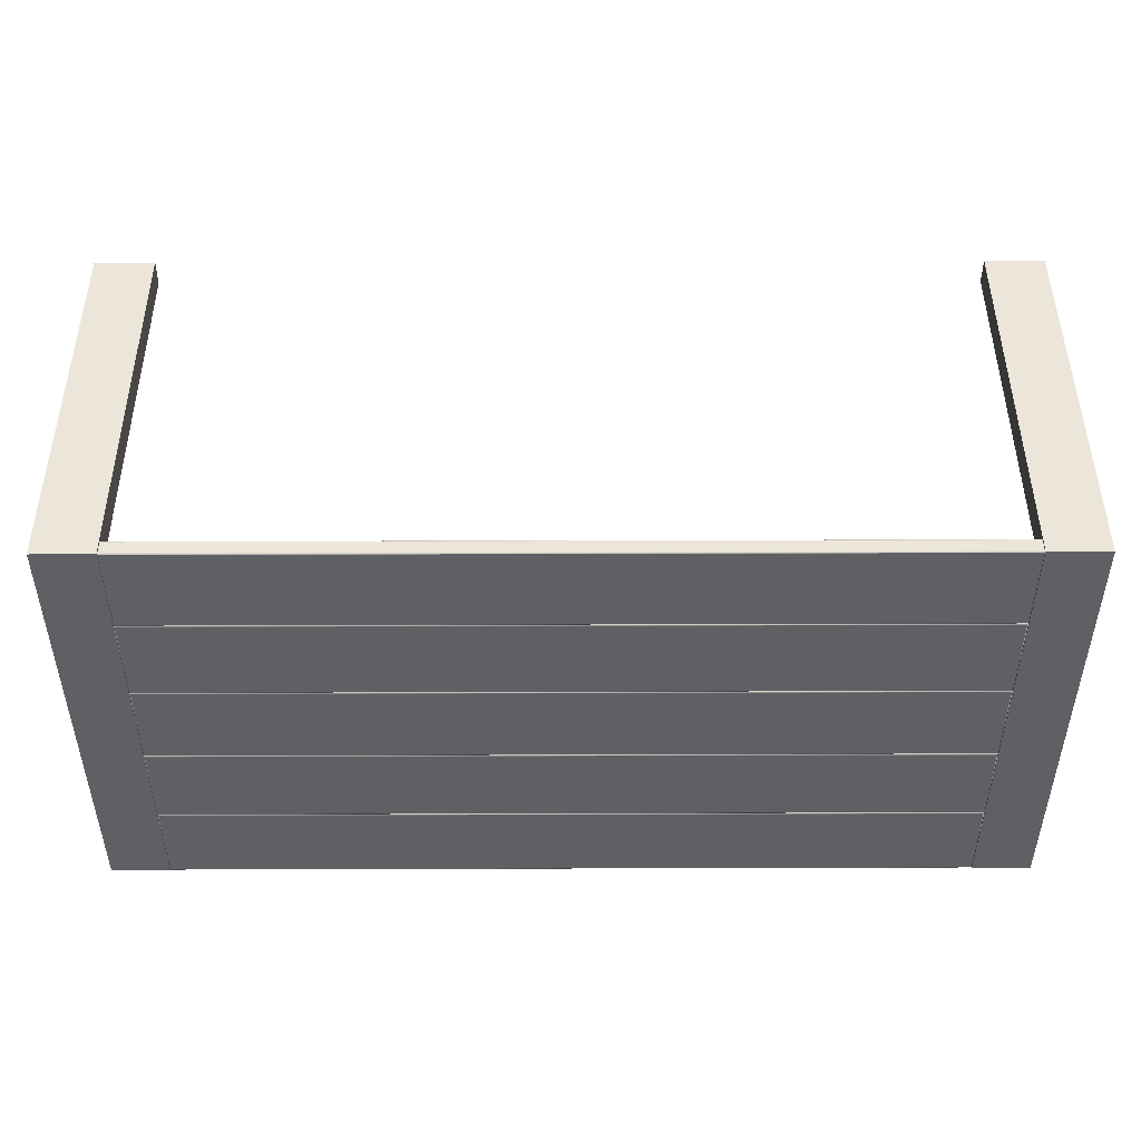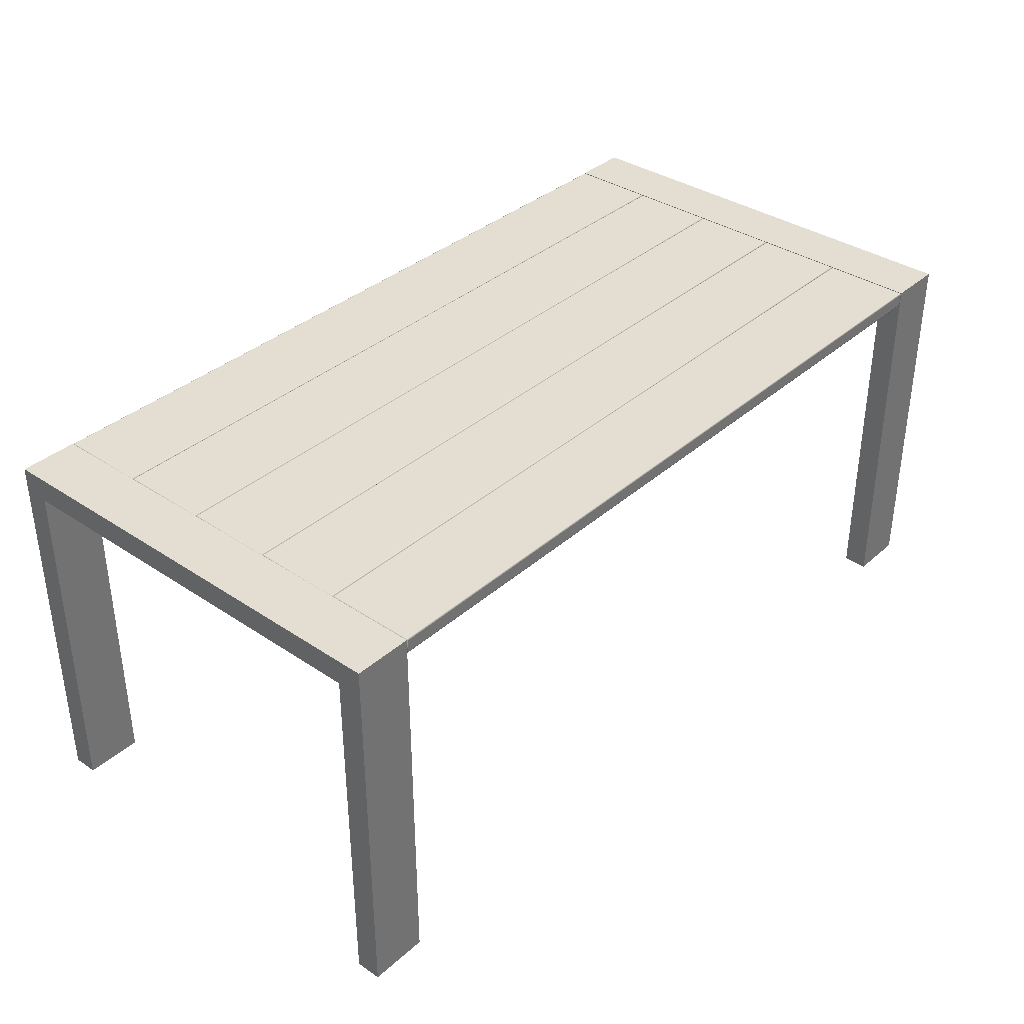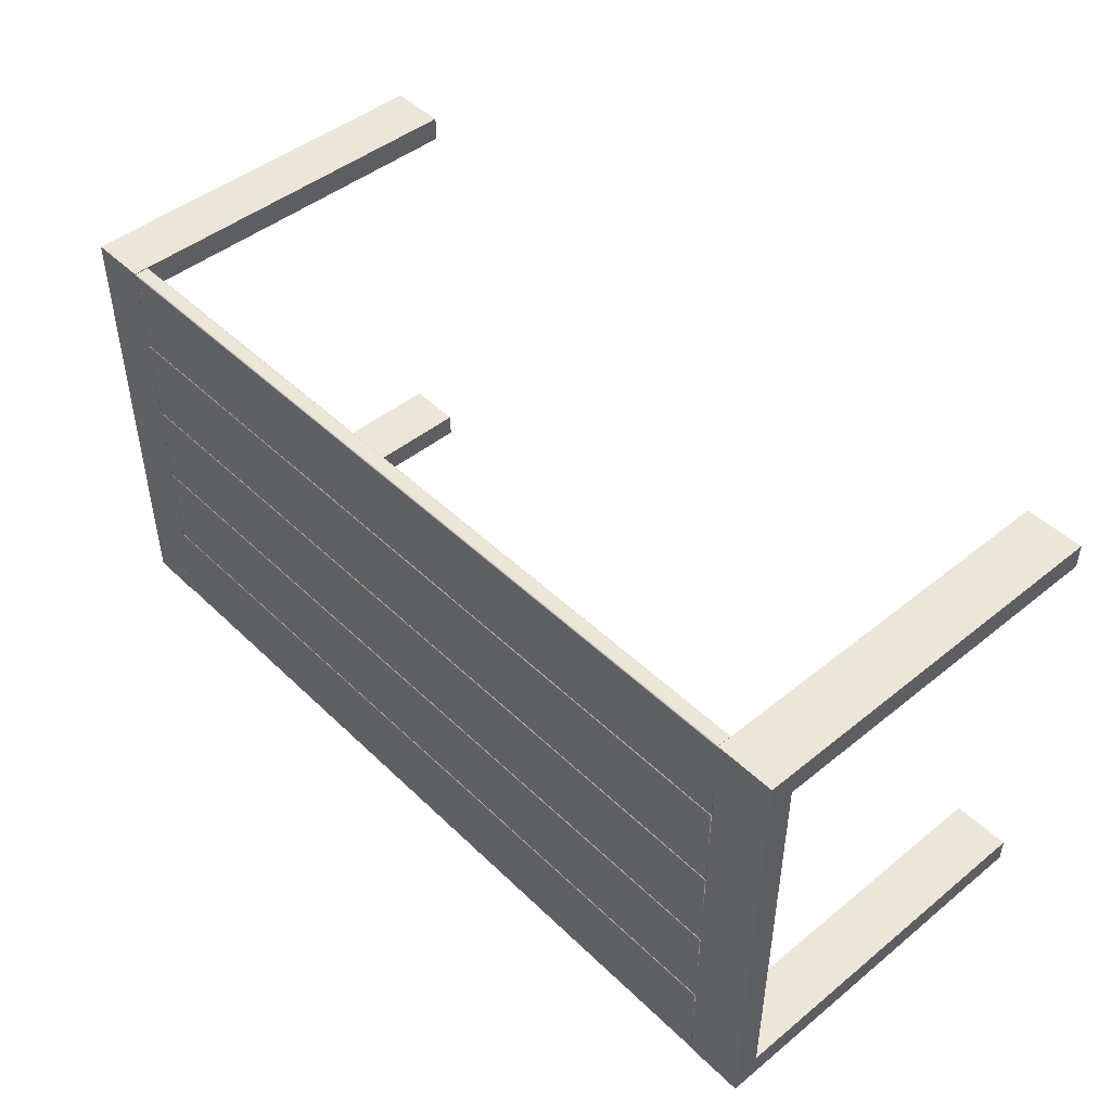
<metadata>
{"format":"obj","ext":"obj","renderer":"f3d","projection":"perspective","resolution":1024,"background":"white","views":[{"elev":47.0,"azim":179.8,"up":"+Z"},{"elev":36.2,"azim":-48.8,"up":"+Y"},{"elev":46.5,"azim":-132.6,"up":"+Z"}]}
</metadata>
<code>
v -0.3638 0.03534 0.04215
v 0.3638 0.03534 0.1235
v 0.3638 0.03534 0.04215
v -0.3638 0.03534 0.1235
v 0.3646 0.035 0.1243
v -0.3646 0.035 0.04132
v -0.3646 0.035 0.1243
v 0.3646 0.035 0.04132
v 0.3649 0.03418 0.1235
v -0.3638 0.03418 0.04098
v -0.3649 0.03418 0.04215
v -0.3638 0.03418 0.1247
v 0.3649 0.03418 0.04215
v 0.3649 0.02255 0.1235
v 0.3638 0.03418 0.04098
v -0.3638 0.02255 0.04098
v -0.3649 0.03418 0.1235
v -0.3649 0.02255 0.04215
v 0.3638 0.03418 0.1247
v -0.3638 0.02255 0.1247
v 0.3649 0.02255 0.04215
v 0.3646 0.02173 0.1243
v 0.3638 0.02255 0.04098
v -0.3646 0.02173 0.04132
v -0.3649 0.02255 0.1235
v 0.3638 0.02255 0.1247
v -0.3646 0.02173 0.1243
v 0.3646 0.02173 0.04132
v -0.3638 0.02139 0.04215
v -0.3638 0.02139 0.1235
v 0.3638 0.02139 0.04215
v 0.3638 0.02139 0.1235
v 0.3649 -0.318 -0.21
v 0.4184 -0.318 -0.1868
v 0.3649 -0.318 -0.1868
v 0.4184 -0.318 -0.21
v 0.3649 0.0121 -0.1868
v 0.4184 0.03534 -0.21
v 0.4184 0.0121 -0.1868
v 0.3649 0.03534 -0.21
v 0.3646 0.035 -0.04235
v 0.3638 0.02255 -0.04269
v 0.3638 0.03418 -0.04269
v 0.3646 0.02173 -0.04235
v -0.3638 0.03418 -0.04269
v 0.3649 0.02255 -0.04153
v -0.3638 0.02255 -0.04269
v -0.3646 0.035 -0.04235
v 0.3649 0.03418 -0.04153
v 0.3646 0.02173 0.04064
v -0.3646 0.02173 -0.04235
v 0.3638 0.03534 -0.04153
v 0.3649 0.03418 0.03982
v 0.3649 0.02255 0.03982
v 0.3638 0.02139 -0.04153
v -0.3638 0.02139 -0.04153
v -0.3638 0.03534 -0.04153
v 0.3646 0.035 0.04064
v 0.3638 0.02139 0.03982
v -0.3646 0.02173 0.04064
v -0.3649 0.02255 -0.04153
v -0.3646 0.035 0.04064
v 0.3638 0.03534 0.03982
v 0.3638 0.03418 0.04098
v -0.3638 0.02139 0.03982
v -0.3649 0.02255 0.03982
v -0.3649 0.03418 -0.04153
v -0.3638 0.03534 0.03982
v 0.3638 0.02255 0.04098
v -0.3638 0.03418 0.04098
v -0.3649 0.03418 0.03982
v -0.3638 0.02255 0.04098
v -0.3638 0.02139 0.1258
v -0.3646 0.02173 0.208
v -0.3646 0.02173 0.125
v -0.3638 0.02139 0.2072
v -0.3649 0.02255 0.2072
v 0.3646 0.02173 0.125
v 0.3638 0.02139 0.2072
v -0.3649 0.02255 0.1258
v -0.3646 0.035 0.208
v 0.3638 0.02139 0.1258
v -0.3638 0.02255 0.1247
v -0.3649 0.03418 0.2072
v -0.3646 0.035 0.125
v 0.3646 0.02173 0.208
v 0.3638 0.02255 0.1247
v -0.3649 0.03418 0.1258
v 0.3649 0.02255 0.1258
v -0.3638 0.03418 0.1247
v 0.3646 0.035 0.125
v 0.3649 0.02255 0.2072
v 0.3638 0.03418 0.1247
v -0.3638 0.03534 0.1258
v 0.3649 0.03418 0.1258
v 0.3646 0.035 0.208
v 0.3638 0.03534 0.1258
v -0.3638 0.03534 0.2072
v 0.3649 0.03418 0.2072
v 0.3638 0.03534 0.2072
v -0.3638 0.02255 0.2083
v 0.3638 0.02255 0.2083
v -0.3638 0.03418 0.2083
v 0.3638 0.03418 0.2083
v 0.3638 0.03534 -0.1275
v -0.3638 0.03534 -0.2089
v -0.3638 0.03534 -0.1275
v 0.3638 0.03534 -0.2089
v -0.3646 0.035 -0.2097
v 0.3646 0.035 -0.1267
v 0.3646 0.035 -0.2097
v -0.3646 0.035 -0.1267
v -0.3649 0.03418 -0.2089
v 0.3638 0.03418 -0.1264
v 0.3649 0.03418 -0.1275
v 0.3638 0.03418 -0.21
v -0.3649 0.03418 -0.1275
v -0.3649 0.02255 -0.2089
v -0.3638 0.03418 -0.1264
v 0.3638 0.02255 -0.1264
v 0.3649 0.03418 -0.2089
v 0.3649 0.02255 -0.1275
v -0.3638 0.03418 -0.21
v 0.3638 0.02255 -0.21
v -0.3649 0.02255 -0.1275
v -0.3646 0.02173 -0.2097
v -0.3638 0.02255 -0.1264
v 0.3646 0.02173 -0.1267
v 0.3649 0.02255 -0.2089
v -0.3638 0.02255 -0.21
v 0.3646 0.02173 -0.2097
v -0.3646 0.02173 -0.1267
v 0.3638 0.02139 -0.1275
v 0.3638 0.02139 -0.2089
v -0.3638 0.02139 -0.1275
v -0.3638 0.02139 -0.2089
v 0.4184 0.03534 -0.21
v 0.3649 0.03534 -0.21
v 0.4184 0.03534 0.2083
v 0.3649 0.03534 0.2083
v 0.4184 0.0121 0.1851
v 0.3649 0.0121 0.1851
v 0.3649 -0.318 0.1851
v 0.4184 -0.318 0.2083
v 0.3649 -0.318 0.2083
v 0.4184 -0.318 0.1851
v 0.4184 0.03534 0.2083
v 0.3649 0.03534 0.2083
v -0.3649 -0.318 0.2083
v -0.4184 -0.318 0.1851
v -0.3649 -0.318 0.1851
v -0.4184 -0.318 0.2083
v -0.3649 0.0121 0.1851
v -0.4184 0.03534 0.2083
v -0.4184 0.0121 0.1851
v -0.3649 0.03534 0.2083
v -0.3649 -0.318 -0.1868
v -0.4184 -0.318 -0.21
v -0.3649 -0.318 -0.21
v -0.4184 -0.318 -0.1868
v -0.4184 0.03534 -0.21
v -0.3649 0.03534 -0.21
v -0.4184 0.0121 -0.1868
v -0.3649 0.0121 -0.1868
v -0.4184 0.03534 0.2083
v -0.3649 0.03534 -0.21
v -0.4184 0.03534 -0.21
v -0.3649 0.03534 0.2083
v -0.3646 0.02173 -0.04303
v -0.3646 0.02173 -0.126
v -0.3638 0.02139 -0.04385
v -0.3649 0.02255 -0.1252
v -0.3638 0.02139 -0.1252
v 0.3646 0.02173 -0.04303
v -0.3649 0.02255 -0.04385
v -0.3646 0.035 -0.126
v 0.3638 0.02139 -0.1252
v 0.3638 0.02139 -0.04385
v -0.3649 0.03418 -0.1252
v -0.3646 0.035 -0.04303
v 0.3646 0.02173 -0.126
v -0.3649 0.03418 -0.04385
v 0.3649 0.02255 -0.04385
v 0.3646 0.035 -0.04303
v 0.3649 0.02255 -0.1252
v -0.3638 0.03534 -0.04385
v 0.3649 0.03418 -0.04385
v 0.3646 0.035 -0.126
v 0.3638 0.03534 -0.04385
v -0.3638 0.03534 -0.1252
v 0.3649 0.03418 -0.1252
v 0.3638 0.03534 -0.1252
v -0.3638 0.02255 -0.1264
v -0.3638 0.03418 -0.1264
v 0.3638 0.02255 -0.1264
v 0.3638 0.03418 -0.1264
g mesh1_mesh1-geometry
f 1 2 3
f 2 1 4
f 5 3 2
f 3 6 1
f 1 7 4
f 4 5 2
f 3 5 8
f 6 3 8
f 7 1 6
f 5 4 7
f 9 8 5
f 8 10 6
f 11 7 6
f 12 5 7
f 8 9 13
f 5 14 9
f 10 8 15
f 16 6 10
f 7 11 17
f 6 18 11
f 5 12 19
f 7 20 12
f 14 13 9
f 21 8 13
f 14 5 22
f 8 23 15
f 23 10 15
f 6 16 24
f 10 23 16
f 18 17 11
f 25 7 17
f 18 6 24
f 12 26 19
f 19 22 5
f 20 7 27
f 26 12 20
f 13 14 21
f 8 21 28
f 22 21 14
f 23 8 28
f 16 28 24
f 28 16 23
f 17 18 25
f 7 25 27
f 24 25 18
f 22 19 26
f 22 20 27
f 20 22 26
f 21 22 28
f 28 29 24
f 25 24 27
f 30 22 27
f 22 31 28
f 29 28 31
f 29 27 24
f 22 30 32
f 27 29 30
f 31 22 32
f 32 29 31
f 29 32 30
g mesh1_mesh1-geometry
f 3 2 1
f 4 1 2
f 2 3 5
f 1 6 3
f 4 7 1
f 2 5 4
f 8 5 3
f 8 3 6
f 6 1 7
f 7 4 5
f 5 8 9
f 6 10 8
f 6 7 11
f 7 5 12
f 13 9 8
f 9 14 5
f 15 8 10
f 10 6 16
f 17 11 7
f 11 18 6
f 19 12 5
f 12 20 7
f 9 13 14
f 13 8 21
f 22 5 14
f 15 23 8
f 15 10 23
f 24 16 6
f 16 23 10
f 11 17 18
f 17 7 25
f 24 6 18
f 19 26 12
f 5 22 19
f 27 7 20
f 20 12 26
f 21 14 13
f 28 21 8
f 14 21 22
f 28 8 23
f 24 28 16
f 23 16 28
f 25 18 17
f 27 25 7
f 18 25 24
f 26 19 22
f 27 20 22
f 26 22 20
f 28 22 21
f 24 29 28
f 27 24 25
f 27 22 30
f 28 31 22
f 31 28 29
f 24 27 29
f 32 30 22
f 30 29 27
f 32 22 31
f 31 29 32
f 30 32 29
g mesh2_mesh2-geometry
f 33 34 35
f 34 33 36
f 34 37 35
f 33 38 36
f 37 34 39
f 38 33 40
f 39 40 37
f 40 39 38
g mesh2_mesh2-geometry
f 35 34 33
f 36 33 34
f 35 37 34
f 35 33 37
f 36 38 33
f 36 34 38
f 39 34 37
f 40 37 33
f 40 33 38
f 39 38 34
f 37 40 39
f 38 39 40
g mesh2_mesh2-geometry
f 37 33 35
f 38 34 36
f 33 37 40
f 34 38 39
g mesh3_mesh3-geometry
f 41 42 43
f 42 41 44
f 42 45 43
f 45 41 43
f 41 46 44
f 44 47 42
f 45 42 47
f 41 45 48
f 46 41 49
f 46 50 44
f 47 44 51
f 47 48 45
f 48 52 41
f 41 53 49
f 49 54 46
f 50 46 54
f 50 55 44
f 44 56 51
f 48 47 51
f 52 48 57
f 52 58 41
f 53 41 58
f 54 49 53
f 54 58 50
f 55 50 59
f 56 44 55
f 56 60 51
f 61 48 51
f 62 57 48
f 58 52 63
f 58 54 53
f 64 50 58
f 50 65 59
f 59 56 55
f 60 56 65
f 66 51 60
f 48 61 67
f 51 66 61
f 57 62 68
f 67 62 48
f 68 58 63
f 50 64 69
f 58 70 64
f 65 50 60
f 56 59 65
f 62 66 60
f 61 71 67
f 71 61 66
f 58 68 62
f 62 67 71
f 70 69 64
f 72 50 69
f 70 58 62
f 50 72 60
f 66 62 71
f 72 62 60
f 69 70 72
f 62 72 70
g mesh3_mesh3-geometry
f 43 42 41
f 44 41 42
f 43 45 42
f 43 41 45
f 44 46 41
f 42 47 44
f 47 42 45
f 48 45 41
f 49 41 46
f 44 50 46
f 51 44 47
f 45 48 47
f 41 52 48
f 49 53 41
f 46 54 49
f 54 46 50
f 44 55 50
f 51 56 44
f 51 47 48
f 57 48 52
f 41 58 52
f 58 41 53
f 53 49 54
f 50 58 54
f 59 50 55
f 55 44 56
f 51 60 56
f 51 48 61
f 48 57 62
f 52 63 57
f 63 52 58
f 53 54 58
f 58 50 64
f 59 65 50
f 55 56 59
f 65 56 60
f 60 51 66
f 67 61 48
f 61 66 51
f 68 62 57
f 48 62 67
f 68 57 63
f 63 58 68
f 69 64 50
f 64 70 58
f 60 50 65
f 65 59 56
f 60 66 62
f 67 71 61
f 66 61 71
f 62 68 58
f 71 67 62
f 64 69 70
f 69 50 72
f 62 58 70
f 60 72 50
f 71 62 66
f 60 62 72
f 72 70 69
f 70 72 62
g mesh3_mesh3-geometry
f 57 63 52
f 63 57 68
g mesh4_mesh4-geometry
f 73 74 75
f 74 73 76
f 77 75 74
f 78 73 75
f 73 79 76
f 75 77 80
f 81 77 74
f 73 78 82
f 83 78 75
f 79 73 82
f 84 80 77
f 80 85 75
f 77 81 84
f 86 82 78
f 78 83 87
f 85 83 75
f 82 86 79
f 80 84 88
f 85 80 88
f 81 88 84
f 89 86 78
f 90 87 83
f 87 91 78
f 83 85 90
f 88 81 85
f 86 89 92
f 91 89 78
f 87 90 93
f 91 87 93
f 91 90 85
f 81 94 85
f 95 92 89
f 92 96 86
f 89 91 95
f 90 91 93
f 85 97 91
f 94 81 98
f 97 85 94
f 92 95 99
f 96 92 99
f 91 99 95
f 97 96 91
f 96 97 100
f 99 91 96
g mesh4_mesh4-geometry
f 75 74 73
f 76 73 74
f 74 75 77
f 75 73 78
f 76 79 73
f 74 86 76
f 80 77 75
f 74 77 81
f 82 78 73
f 75 78 83
f 82 73 79
f 79 76 86
f 74 101 86
f 77 80 84
f 75 85 80
f 84 81 77
f 74 81 101
f 78 82 86
f 87 83 78
f 75 83 85
f 79 86 82
f 102 86 101
f 88 84 80
f 88 80 85
f 84 88 81
f 103 101 81
f 78 86 89
f 83 87 90
f 78 91 87
f 90 85 83
f 102 104 86
f 101 103 102
f 85 81 88
f 81 96 103
f 92 89 86
f 78 89 91
f 93 90 87
f 93 87 91
f 85 90 91
f 96 86 104
f 104 102 103
f 85 94 81
f 104 103 96
f 81 98 96
f 89 92 95
f 86 96 92
f 95 91 89
f 93 91 90
f 91 97 85
f 98 81 94
f 94 85 97
f 100 96 98
f 99 95 92
f 99 92 96
f 95 99 91
f 91 96 97
f 98 94 100
f 97 100 94
f 100 97 96
f 96 91 99
g mesh4_mesh4-geometry
f 76 86 74
f 86 76 79
f 86 101 74
f 101 86 102
f 102 103 101
f 103 96 81
f 103 102 104
f 96 103 104
f 96 98 81
f 98 96 100
g mesh4_mesh4-geometry
f 101 81 74
f 81 101 103
f 86 104 102
f 104 86 96
f 100 94 98
f 94 100 97
g mesh1_mesh1-geometry
f 105 106 107
f 106 105 108
f 109 107 106
f 107 110 105
f 105 111 108
f 108 109 106
f 107 109 112
f 110 107 112
f 111 105 110
f 109 108 111
f 113 112 109
f 112 114 110
f 115 111 110
f 116 109 111
f 112 113 117
f 109 118 113
f 114 112 119
f 120 110 114
f 111 115 121
f 110 122 115
f 109 116 123
f 111 124 116
f 118 117 113
f 125 112 117
f 118 109 126
f 112 127 119
f 127 114 119
f 110 120 128
f 114 127 120
f 122 121 115
f 129 111 121
f 122 110 128
f 116 130 123
f 123 126 109
f 124 111 131
f 130 116 124
f 117 118 125
f 112 125 132
f 126 125 118
f 127 112 132
f 120 132 128
f 132 120 127
f 121 122 129
f 111 129 131
f 128 129 122
f 126 123 130
f 126 124 131
f 124 126 130
f 125 126 132
f 132 133 128
f 129 128 131
f 134 126 131
f 126 135 132
f 133 132 135
f 133 131 128
f 126 134 136
f 131 133 134
f 135 126 136
f 136 133 135
f 133 136 134
g mesh1_mesh1-geometry
f 107 106 105
f 108 105 106
f 106 107 109
f 105 110 107
f 108 111 105
f 106 109 108
f 112 109 107
f 112 107 110
f 110 105 111
f 111 108 109
f 109 112 113
f 110 114 112
f 110 111 115
f 111 109 116
f 117 113 112
f 113 118 109
f 119 112 114
f 114 110 120
f 121 115 111
f 115 122 110
f 123 116 109
f 116 124 111
f 113 117 118
f 117 112 125
f 126 109 118
f 119 127 112
f 119 114 127
f 128 120 110
f 120 127 114
f 115 121 122
f 121 111 129
f 128 110 122
f 123 130 116
f 109 126 123
f 131 111 124
f 124 116 130
f 125 118 117
f 132 125 112
f 118 125 126
f 132 112 127
f 128 132 120
f 127 120 132
f 129 122 121
f 131 129 111
f 122 129 128
f 130 123 126
f 131 124 126
f 130 126 124
f 132 126 125
f 128 133 132
f 131 128 129
f 131 126 134
f 132 135 126
f 135 132 133
f 128 131 133
f 136 134 126
f 134 133 131
f 136 126 135
f 135 133 136
f 134 136 133
g mesh5_mesh5-geometry
f 137 138 139
f 140 139 138
g mesh5_mesh5-geometry
f 139 138 137
f 137 39 138
f 138 39 137
f 138 139 140
f 137 141 139
f 141 137 39
f 37 138 39
f 39 138 37
f 140 142 139
f 139 142 140
f 142 138 140
f 141 139 142
f 142 139 141
f 39 142 141
f 138 142 37
f 142 39 37
g mesh5_mesh5-geometry
f 139 141 137
f 39 137 141
f 140 138 142
f 37 142 138
g mesh5_mesh5-geometry
f 141 142 39
f 37 39 142
g mesh6_mesh6-geometry
l 141 139
g mesh7_mesh7-geometry
l 39 137
g mesh8_mesh8-geometry
l 37 138
g mesh9_mesh9-geometry
l 142 140
g mesh10_mesh10-geometry
f 143 144 145
f 144 143 146
f 147 145 144
f 148 143 145
f 143 141 146
f 141 144 146
f 145 147 148
f 144 141 147
f 143 148 142
f 141 143 142
g mesh10_mesh10-geometry
f 145 144 143
f 146 143 144
f 144 145 147
f 145 143 148
f 146 141 143
f 146 144 141
f 148 147 145
f 147 141 144
f 142 148 143
f 142 143 141
f 147 142 148
f 148 142 147
f 142 147 141
f 141 147 142
g mesh2_mesh2-geometry
f 149 150 151
f 150 149 152
f 150 153 151
f 149 154 152
f 153 150 155
f 154 149 156
f 155 156 153
f 156 155 154
g mesh2_mesh2-geometry
f 151 150 149
f 152 149 150
f 151 153 150
f 151 149 153
f 152 154 149
f 152 150 154
f 155 150 153
f 156 153 149
f 156 149 154
f 155 154 150
f 153 156 155
f 154 155 156
g mesh2_mesh2-geometry
f 153 149 151
f 154 150 152
f 149 153 156
f 150 154 155
g mesh10_mesh10-geometry
f 157 158 159
f 158 157 160
f 161 159 158
f 162 157 159
f 157 163 160
f 163 158 160
f 159 161 162
f 158 163 161
f 157 162 164
f 163 157 164
g mesh10_mesh10-geometry
f 159 158 157
f 160 157 158
f 158 159 161
f 159 157 162
f 160 163 157
f 160 158 163
f 162 161 159
f 161 163 158
f 164 162 157
f 164 157 163
f 161 164 162
f 162 164 161
f 164 161 163
f 163 161 164
g mesh11_mesh11-geometry
f 165 166 167
f 166 165 168
g mesh11_mesh11-geometry
f 167 166 165
f 168 165 166
f 166 163 167
f 167 163 166
f 167 165 163
f 165 153 168
f 168 153 165
f 168 166 153
f 163 166 164
f 164 166 163
f 155 163 165
f 153 165 155
f 155 165 153
f 164 153 166
f 164 163 153
f 155 153 163
g mesh11_mesh11-geometry
f 163 165 167
f 165 163 155
g mesh11_mesh11-geometry
f 153 166 168
f 166 153 164
g mesh11_mesh11-geometry
f 153 163 164
f 163 153 155
g mesh12_mesh12-geometry
l 163 167
g mesh13_mesh13-geometry
l 155 165
g mesh14_mesh14-geometry
f 169 170 171
f 170 169 172
f 173 171 170
f 169 171 174
f 175 172 169
f 170 172 176
f 173 177 171
f 178 174 171
f 169 174 47
f 172 175 179
f 169 180 175
f 179 176 172
f 178 171 177
f 174 178 181
f 42 47 174
f 169 47 180
f 182 179 175
f 182 175 180
f 179 182 176
f 177 181 178
f 174 181 183
f 47 42 45
f 174 184 42
f 45 180 47
f 180 176 182
f 185 183 181
f 174 183 184
f 43 45 42
f 43 42 184
f 180 45 184
f 180 186 176
f 183 185 187
f 181 188 185
f 187 184 183
f 43 184 45
f 184 189 180
f 186 180 189
f 190 176 186
f 191 187 185
f 191 185 188
f 187 191 184
f 184 188 189
f 192 189 188
f 188 184 191
g mesh14_mesh14-geometry
f 171 170 169
f 172 169 170
f 170 171 173
f 174 171 169
f 169 172 175
f 176 172 170
f 171 177 173
f 173 181 170
f 171 174 178
f 47 174 169
f 179 175 172
f 175 180 169
f 172 176 179
f 193 176 170
f 181 173 177
f 177 171 178
f 181 193 170
f 181 178 174
f 174 47 42
f 180 47 169
f 175 179 182
f 180 175 182
f 176 182 179
f 176 193 194
f 178 181 177
f 193 181 195
f 183 181 174
f 45 42 47
f 42 184 174
f 47 180 45
f 182 176 180
f 195 194 193
f 194 188 176
f 181 196 195
f 181 183 185
f 184 183 174
f 42 45 43
f 184 42 43
f 184 45 180
f 176 186 180
f 194 195 196
f 188 190 176
f 188 194 196
f 196 181 188
f 187 185 183
f 185 188 181
f 183 184 187
f 45 184 43
f 180 189 184
f 189 180 186
f 186 176 190
f 190 188 192
f 185 187 191
f 188 185 191
f 184 191 187
f 189 188 184
f 186 192 189
f 192 186 190
f 188 189 192
f 191 184 188
g mesh14_mesh14-geometry
f 170 181 173
f 177 173 181
f 170 193 181
f 195 181 193
f 193 194 195
f 176 188 194
f 196 195 194
f 176 190 188
f 196 194 188
f 192 188 190
g mesh14_mesh14-geometry
f 170 176 193
f 194 193 176
f 195 196 181
f 188 181 196
f 189 192 186
f 190 186 192

</code>
